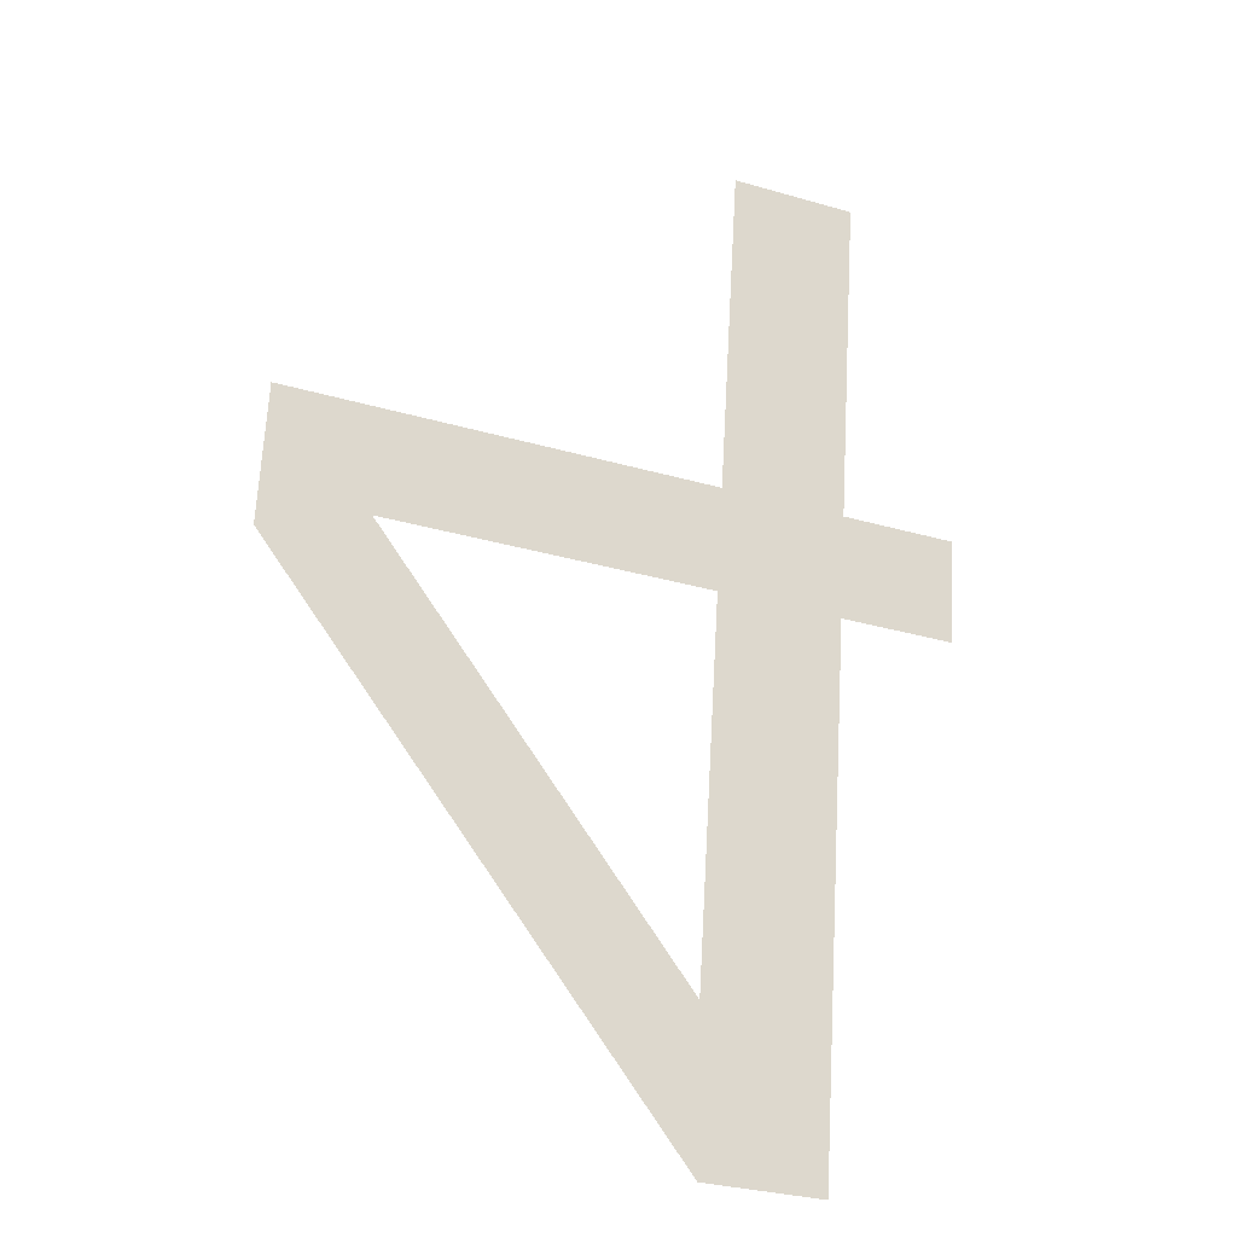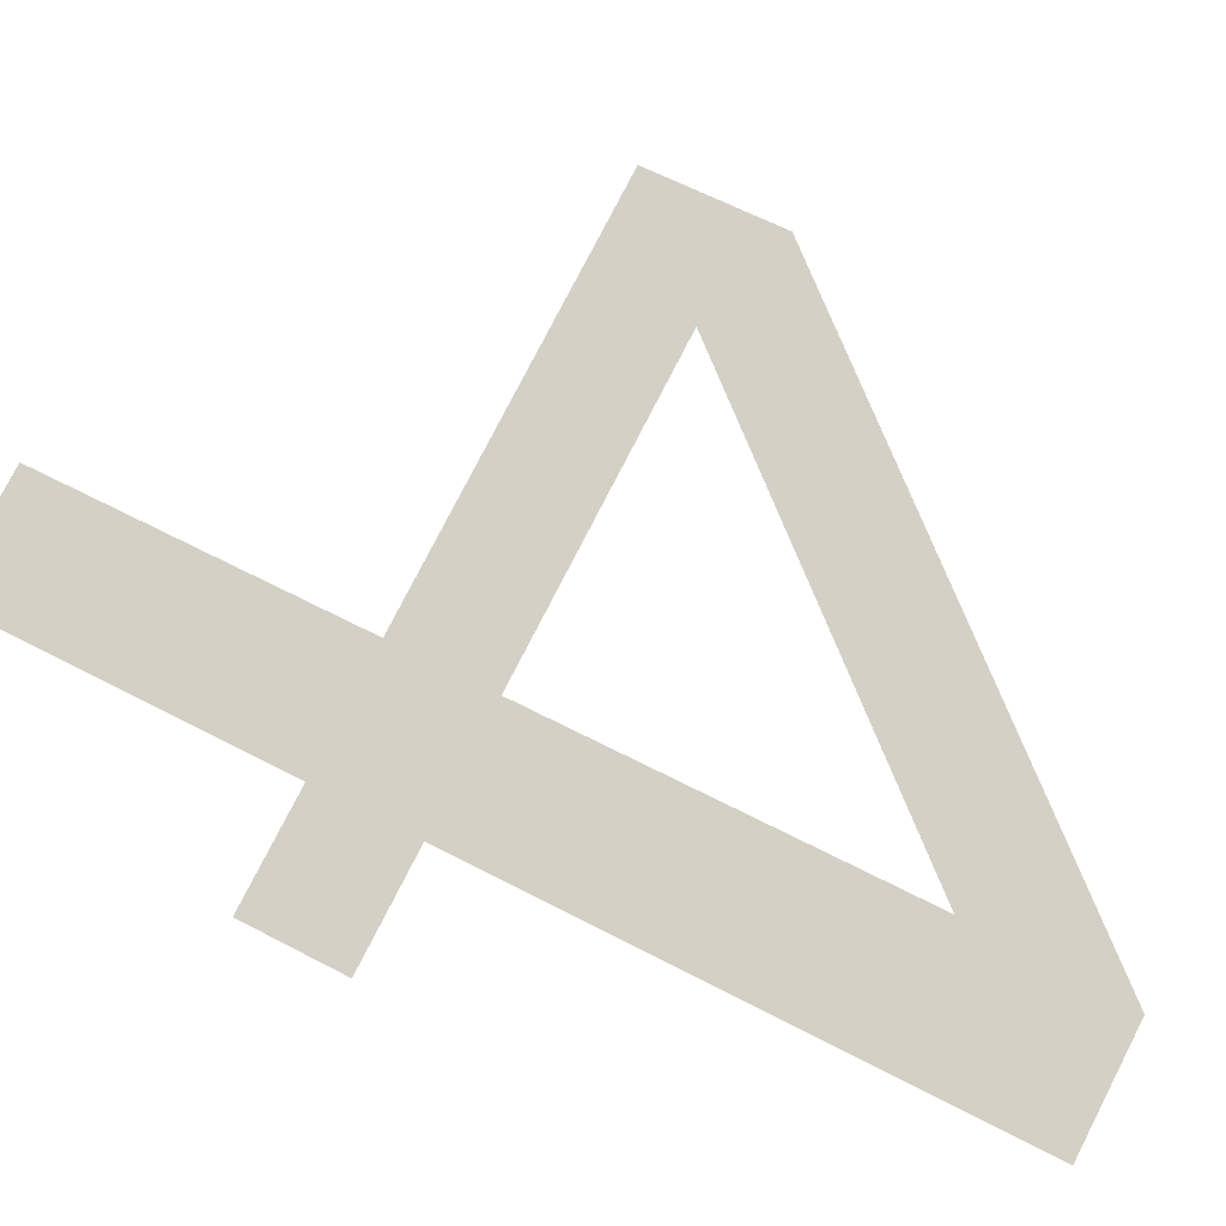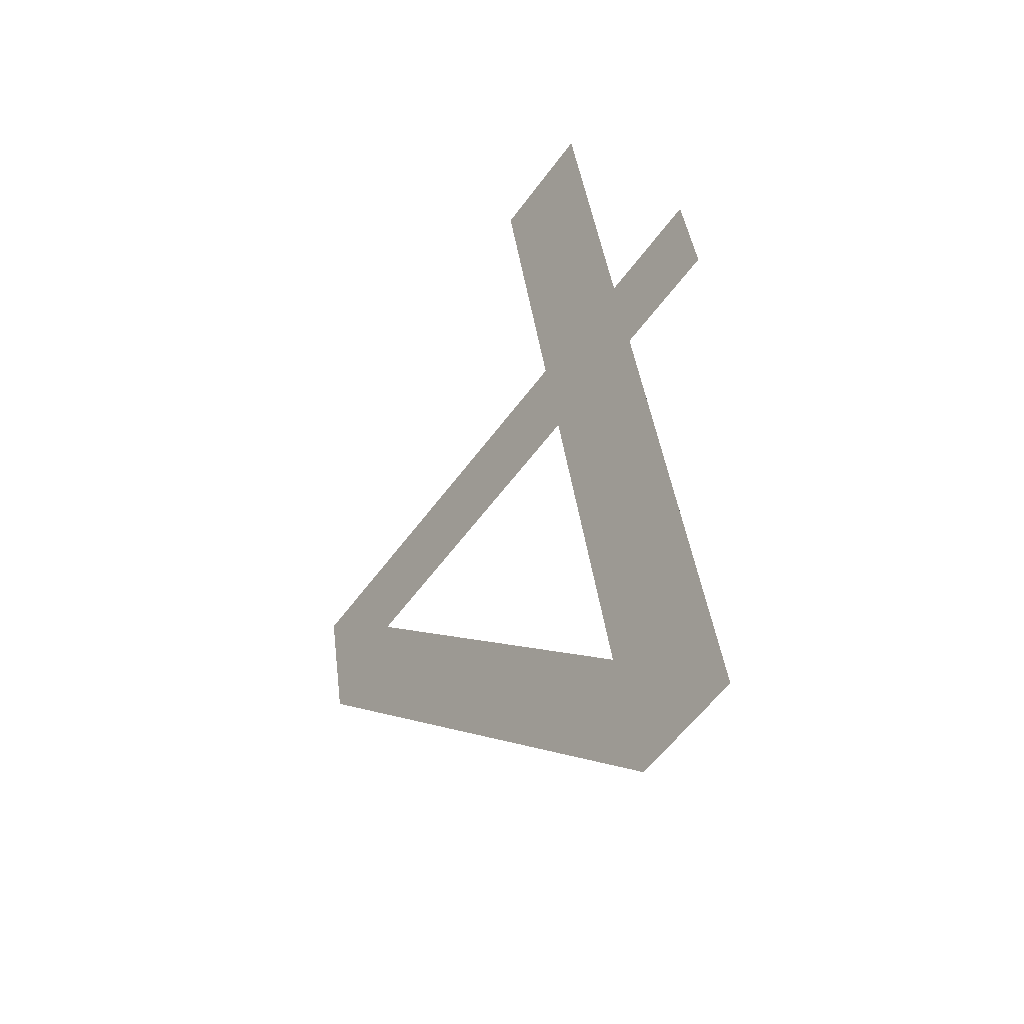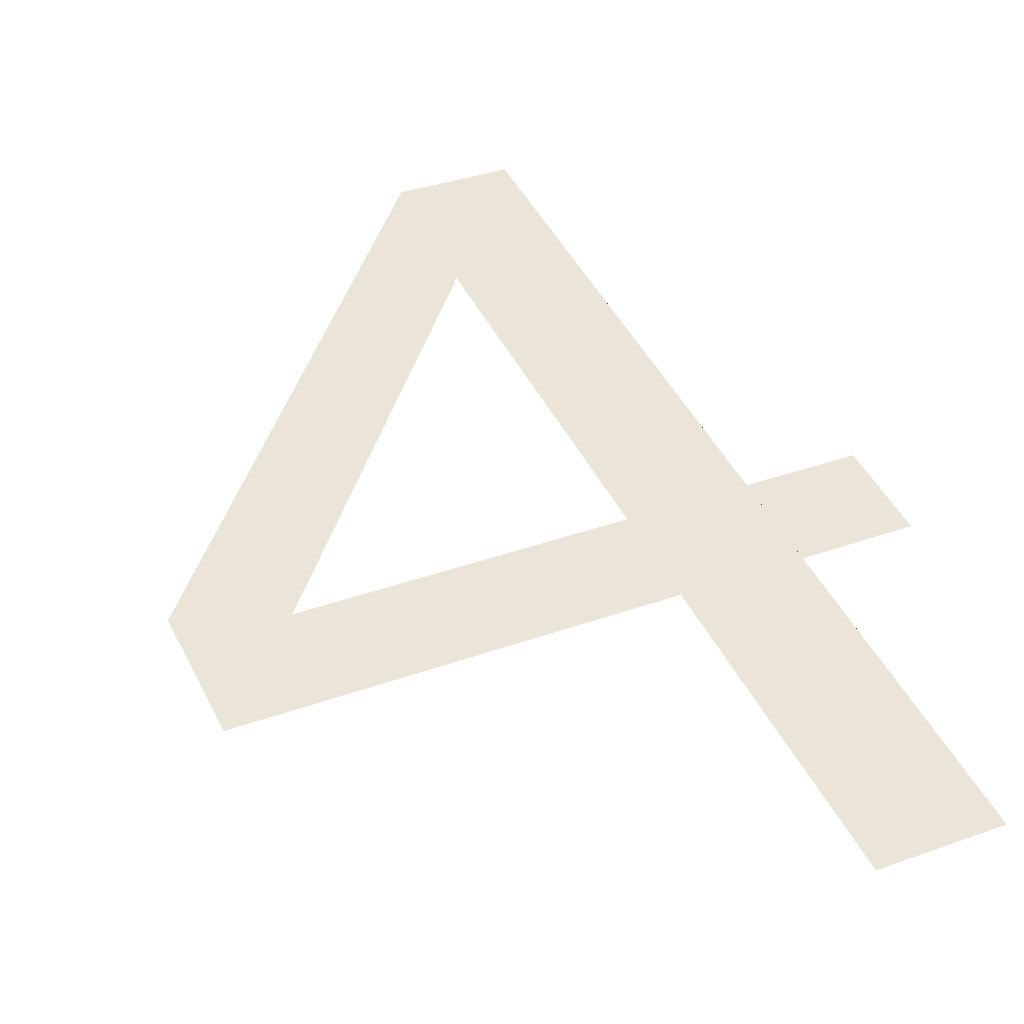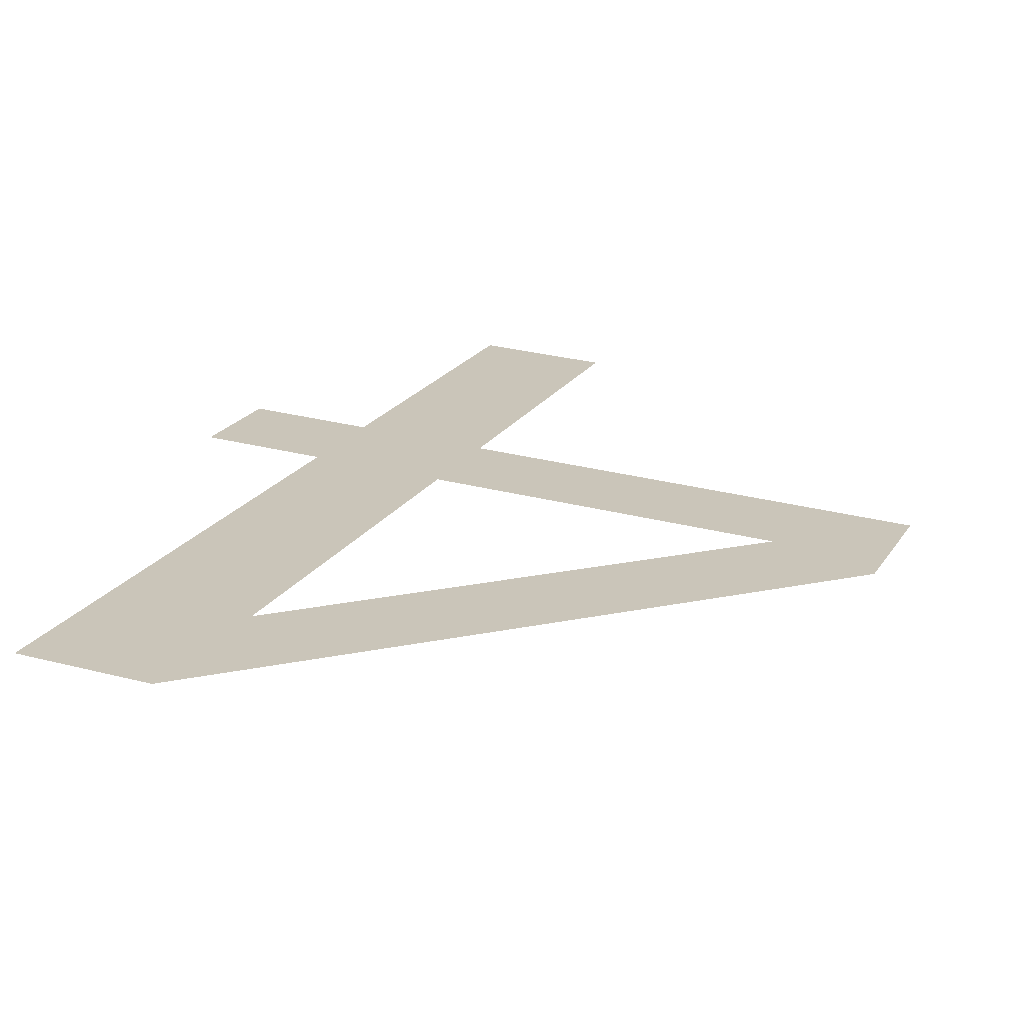
<metadata>
{"format":"obj","ext":"obj","renderer":"f3d","projection":"perspective","resolution":1024,"background":"white","views":[{"elev":-31.0,"azim":-22.5,"up":"+Z"},{"elev":78.7,"azim":117.2,"up":"+Y"},{"elev":-57.2,"azim":54.3,"up":"+Z"},{"elev":35.8,"azim":-25.4,"up":"+Y"},{"elev":27.9,"azim":-158.1,"up":"+Y"}]}
</metadata>
<code>
o mesh274/mesh274-geometry#mesh274-geometry
v -0.3006 -0.09101 0.0431
v -0.3037 -0.09141 0.04586
v -0.3037 -0.09101 0.0431
v -0.3006 -0.09141 0.04586
v -0.3037 -0.0927 0.05471
v -0.3037 -0.08896 0.02897
v -0.3069 -0.08896 0.02897
v -0.3071 -0.0927 0.05471
v -0.3071 -0.09141 0.04586
v -0.3071 -0.09101 0.0431
v -0.3071 -0.08955 0.03303
v -0.3159 -0.09101 0.0431
v -0.3186 -0.09141 0.04586
v -0.3186 -0.09088 0.04223
f 1 2 3
f 2 1 4
f 3 2 1
f 4 1 2
f 5 3 2
f 2 3 5
f 5 6 3
f 3 6 5
f 5 7 6
f 6 7 5
f 8 7 5
f 5 7 8
f 9 7 8
f 8 7 9
f 10 7 9
f 9 7 10
f 11 7 10
f 10 7 11
f 9 12 10
f 10 12 9
f 12 7 11
f 11 7 12
f 12 9 13
f 13 9 12
f 13 7 12
f 12 7 13
f 7 13 14
f 14 13 7

</code>
